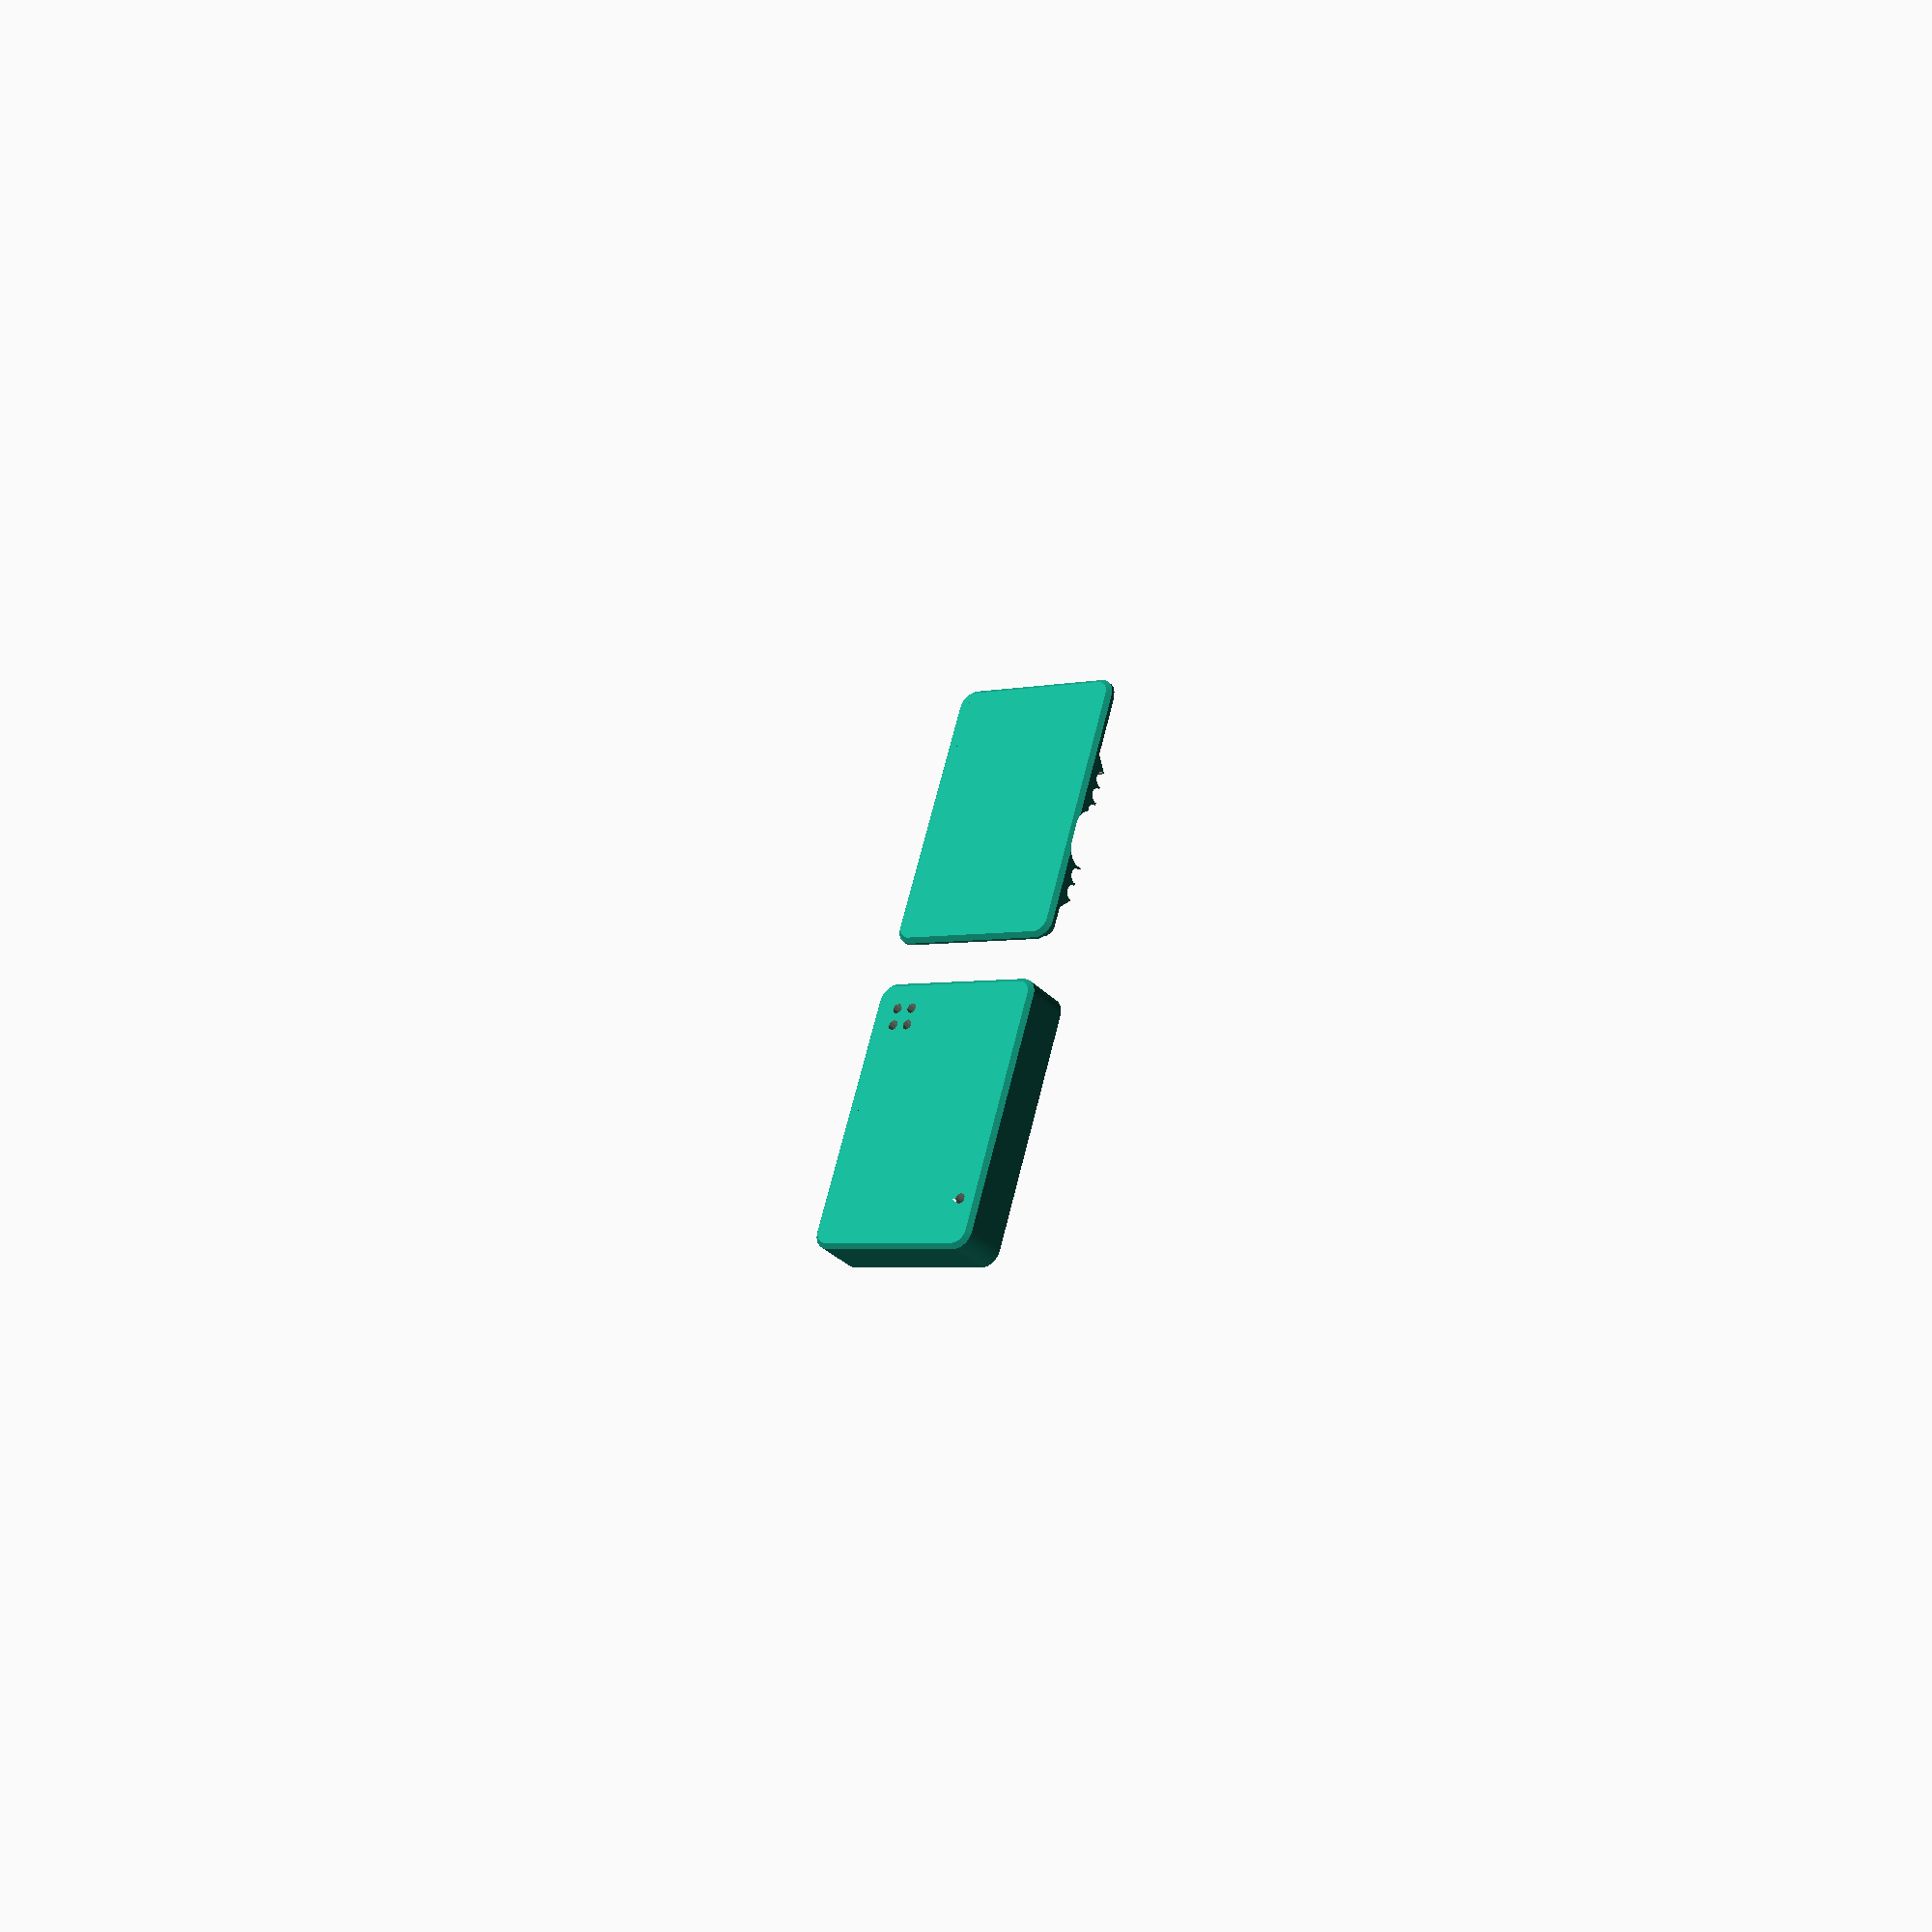
<openscad>
// Generated case design for EnvMon/EnvMon.kicad_pcb
// By https://github.com/revk/PCBCase
// Generated 2025-04-22 09:42:31
// title:	EnvMon
// rev:	4
// comment:	www.me.uk
// comment:	@TheRealRevK
// comment:	Adrian Kennard Andrews & Arnold Ltd
//

// Globals
margin=0.200000;
lip=2.000000;
casebottom=2.000000;
casetop=10.400000;
casewall=3.000000;
fit=0.000000;
edge=1.000000;
pcbthickness=0.800000;
nohull=false;
hullcap=1.000000;
hulledge=1.000000;
useredge=false;

module outline(h=pcbthickness,r=0){linear_extrude(height=h)offset(r=r)polygon(points=[[13.000000,21.750000],[13.000000,28.000000],[12.951057,28.309017],[12.809017,28.587785],[12.587785,28.809017],[12.309017,28.951057],[12.000000,29.000000],[11.690983,28.951057],[11.412215,28.809017],[11.190983,28.587785],[11.048943,28.309017],[11.000000,28.000000],[11.000000,21.750000],[11.048943,21.440983],[11.190983,21.162215],[11.412215,20.940983],[11.690983,20.798943],[12.000000,20.750000],[12.309017,20.798943],[12.587785,20.940983],[12.809017,21.162215],[12.951057,21.440983],[13.000000,15.750000],[12.951057,16.059017],[12.809017,16.337785],[12.587785,16.559017],[12.309017,16.701057],[12.000000,16.750000],[11.690983,16.701057],[11.412215,16.559017],[11.190983,16.337785],[11.048943,16.059017],[11.000000,15.750000],[11.000000,14.000000],[10.965926,13.741181],[10.866026,13.500000],[10.707107,13.292893],[10.500000,13.133974],[10.258819,13.034074],[10.000000,13.000000],[1.000000,13.000000],[0.741181,13.034074],[0.500000,13.133974],[0.292893,13.292893],[0.133974,13.500000],[0.034074,13.741181],[0.000000,14.000000],[0.000000,36.000000],[0.034074,36.258819],[0.133974,36.500000],[0.292893,36.707107],[0.500000,36.866026],[0.741181,36.965926],[1.000000,37.000000],[10.000000,37.000000],[10.258819,36.965926],[10.500000,36.866026],[10.707107,36.707107],[10.866026,36.500000],[10.965926,36.258819],[11.000000,36.000000],[11.000000,34.000000],[11.048943,33.690983],[11.190983,33.412215],[11.412215,33.190983],[11.690983,33.048943],[12.000000,33.000000],[12.309017,33.048943],[12.587785,33.190983],[12.809017,33.412215],[12.951057,33.690983],[13.000000,34.000000],[13.000000,36.000000],[13.034074,36.258819],[13.133974,36.500000],[13.292893,36.707107],[13.500000,36.866026],[13.741181,36.965926],[14.000000,37.000000],[22.750000,37.000000],[22.875000,36.966507],[22.966507,36.875000],[23.000000,36.750000],[23.000000,32.750000],[23.076120,32.367316],[23.292893,32.042893],[23.617316,31.826120],[24.000000,31.750000],[46.500000,31.750000],[46.882684,31.826120],[47.207107,32.042893],[47.423880,32.367316],[47.500000,32.750000],[47.500000,36.750000],[47.533493,36.875000],[47.625000,36.966507],[47.750000,37.000000],[56.500000,37.000000],[56.758819,36.965926],[57.000000,36.866026],[57.207107,36.707107],[57.366026,36.500000],[57.465926,36.258819],[57.500000,36.000000],[57.500000,1.000000],[57.465926,0.741181],[57.366026,0.500000],[57.207107,0.292893],[57.000000,0.133974],[56.758819,0.034074],[56.500000,0.000000],[50.000000,0.000000],[49.875000,0.033493],[49.783493,0.125000],[49.750000,0.250000],[49.673880,0.632684],[49.457107,0.957107],[49.132684,1.173880],[48.750000,1.250000],[43.250000,1.250000],[42.867316,1.173880],[42.542893,0.957107],[42.326120,0.632684],[42.250000,0.250000],[42.216507,0.125000],[42.125000,0.033493],[42.000000,0.000000],[29.500000,0.000000],[29.375000,0.033493],[29.283493,0.125000],[29.250000,0.250000],[29.173880,0.632684],[28.957107,0.957107],[28.632684,1.173880],[28.250000,1.250000],[20.250000,1.250000],[19.867316,1.173880],[19.542893,0.957107],[19.326120,0.632684],[19.250000,0.250000],[19.216507,0.125000],[19.125000,0.033493],[19.000000,0.000000],[14.000000,0.000000],[13.741181,0.034074],[13.500000,0.133974],[13.292893,0.292893],[13.133974,0.500000],[13.034074,0.741181],[13.000000,1.000000],[12.951057,1.309017],[12.809017,1.587785],[12.587785,1.809017],[12.309017,1.951057],[12.000000,2.000000],[11.690983,1.951057],[11.412215,1.809017],[11.190983,1.587785],[11.048943,1.309017],[11.000000,1.000000],[10.965926,0.741181],[10.866026,0.500000],[10.707107,0.292893],[10.500000,0.133974],[10.258819,0.034074],[10.000000,0.000000],[1.000000,0.000000],[0.741181,0.034074],[0.500000,0.133974],[0.292893,0.292893],[0.133974,0.500000],[0.034074,0.741181],[0.000000,1.000000],[0.000000,10.000000],[0.034074,10.258819],[0.133974,10.500000],[0.292893,10.707107],[0.500000,10.866026],[0.741181,10.965926],[1.000000,11.000000],[10.000000,11.000000],[10.258819,10.965926],[10.500000,10.866026],[10.707107,10.707107],[10.866026,10.500000],[10.965926,10.258819],[11.000000,10.000000],[11.000000,7.000000],[11.048943,6.690983],[11.190983,6.412215],[11.412215,6.190983],[11.690983,6.048943],[12.000000,6.000000],[12.309017,6.048943],[12.587785,6.190983],[12.809017,6.412215],[12.951057,6.690983],[13.000000,7.000000],[52.100000,26.149996],[52.341699,26.091043],[52.585041,26.142797],[52.781829,26.295007],[52.893089,26.517526],[52.896784,26.766283],[52.792182,26.992009],[52.600000,27.149996],[52.249730,27.367646],[51.945385,27.645917],[51.697317,27.975346],[51.513963,28.344727],[51.401559,28.741496],[51.363929,29.152160],[51.402353,29.562751],[51.515522,29.959303],[51.699590,30.328328],[51.948294,30.657277],[52.253176,30.934960],[52.603866,31.151933],[52.988437,31.300816],[53.393808,31.376545],[53.806192,31.376545],[54.211563,31.300816],[54.596134,31.151933],[54.946824,30.934960],[55.251706,30.657277],[55.500410,30.328328],[55.684478,29.959303],[55.797647,29.562751],[55.836071,29.152160],[55.798441,28.741496],[55.686037,28.344727],[55.502683,27.975346],[55.254615,27.645917],[54.950270,27.367646],[54.600000,27.149996],[54.407815,26.992010],[54.303210,26.766283],[54.306904,26.517524],[54.418165,26.295003],[54.614956,26.142792],[54.858300,26.091040],[55.100000,26.149996],[55.565053,26.431803],[55.978457,26.785054],[56.329347,27.200464],[56.608501,27.667115],[56.808580,28.172740],[56.924328,28.704052],[56.952700,29.247084],[56.892953,29.787565],[56.746655,30.311288],[56.517652,30.804489],[56.211963,31.254204],[55.837623,31.648614],[55.404470,31.977351],[54.923890,32.231776],[54.408514,32.405201],[53.871887,32.493068],[53.328113,32.493068],[52.791486,32.405201],[52.276110,32.231776],[51.795530,31.977351],[51.362377,31.648614],[50.988037,31.254204],[50.682348,30.804489],[50.453345,30.311288],[50.307047,29.787565],[50.247300,29.247084],[50.275672,28.704052],[50.391420,28.172740],[50.591499,27.667115],[50.870653,27.200464],[51.221543,26.785054],[51.634947,26.431803]],paths=[[0,1,2,3,4,5,6,7,8,9,10,11,12,13,14,15,16,17,18,19,20,21],[22,23,24,25,26,27,28,29,30,31,32,33,34,35,36,37,38,39,40,41,42,43,44,45,46,47,48,49,50,51,52,53,54,55,56,57,58,59,60,61,62,63,64,65,66,67,68,69,70,71,72,73,74,75,76,77,78,79,80,81,82,83,84,85,86,87,88,89,90,91,92,93,94,95,96,97,98,99,100,101,102,103,104,105,106,107,108,109,110,111,112,113,114,115,116,117,118,119,120,121,122,123,124,125,126,127,128,129,130,131,132,133,134,135,136,137,138,139,140,141,142,143,144,145,146,147,148,149,150,151,152,153,154,155,156,157,158,159,160,161,162,163,164,165,166,167,168,169,170,171,172,173,174,175,176,177,178,179,180,181,182,183,184,185,186,187,188,189,190,191,192,193,194,195,196,197],[198,199,200,201,202,203,204,205,206,207,208,209,210,211,212,213,214,215,216,217,218,219,220,221,222,223,224,225,226,227,228,229,230,231,232,233,234,235,236,237,238,239,240,241,242,243,244,245,246,247,248,249,250,251,252,253,254,255,256,257,258,259,260,261,262,263,264,265,266,267,268,269,270,271,272,273]]);}

module pcb(h=pcbthickness,r=0){linear_extrude(height=h)offset(r=r)polygon(points=[[13.000000,21.750000],[13.000000,28.000000],[12.951057,28.309017],[12.809017,28.587785],[12.587785,28.809017],[12.309017,28.951057],[12.000000,29.000000],[11.690983,28.951057],[11.412215,28.809017],[11.190983,28.587785],[11.048943,28.309017],[11.000000,28.000000],[11.000000,21.750000],[11.048943,21.440983],[11.190983,21.162215],[11.412215,20.940983],[11.690983,20.798943],[12.000000,20.750000],[12.309017,20.798943],[12.587785,20.940983],[12.809017,21.162215],[12.951057,21.440983],[13.000000,15.750000],[12.951057,16.059017],[12.809017,16.337785],[12.587785,16.559017],[12.309017,16.701057],[12.000000,16.750000],[11.690983,16.701057],[11.412215,16.559017],[11.190983,16.337785],[11.048943,16.059017],[11.000000,15.750000],[11.000000,14.000000],[10.965926,13.741181],[10.866026,13.500000],[10.707107,13.292893],[10.500000,13.133974],[10.258819,13.034074],[10.000000,13.000000],[1.000000,13.000000],[0.741181,13.034074],[0.500000,13.133974],[0.292893,13.292893],[0.133974,13.500000],[0.034074,13.741181],[0.000000,14.000000],[0.000000,36.000000],[0.034074,36.258819],[0.133974,36.500000],[0.292893,36.707107],[0.500000,36.866026],[0.741181,36.965926],[1.000000,37.000000],[10.000000,37.000000],[10.258819,36.965926],[10.500000,36.866026],[10.707107,36.707107],[10.866026,36.500000],[10.965926,36.258819],[11.000000,36.000000],[11.000000,34.000000],[11.048943,33.690983],[11.190983,33.412215],[11.412215,33.190983],[11.690983,33.048943],[12.000000,33.000000],[12.309017,33.048943],[12.587785,33.190983],[12.809017,33.412215],[12.951057,33.690983],[13.000000,34.000000],[13.000000,36.000000],[13.034074,36.258819],[13.133974,36.500000],[13.292893,36.707107],[13.500000,36.866026],[13.741181,36.965926],[14.000000,37.000000],[22.750000,37.000000],[22.875000,36.966507],[22.966507,36.875000],[23.000000,36.750000],[23.000000,32.750000],[23.076120,32.367316],[23.292893,32.042893],[23.617316,31.826120],[24.000000,31.750000],[46.500000,31.750000],[46.882684,31.826120],[47.207107,32.042893],[47.423880,32.367316],[47.500000,32.750000],[47.500000,36.750000],[47.533493,36.875000],[47.625000,36.966507],[47.750000,37.000000],[56.500000,37.000000],[56.758819,36.965926],[57.000000,36.866026],[57.207107,36.707107],[57.366026,36.500000],[57.465926,36.258819],[57.500000,36.000000],[57.500000,1.000000],[57.465926,0.741181],[57.366026,0.500000],[57.207107,0.292893],[57.000000,0.133974],[56.758819,0.034074],[56.500000,0.000000],[50.000000,0.000000],[49.875000,0.033493],[49.783493,0.125000],[49.750000,0.250000],[49.673880,0.632684],[49.457107,0.957107],[49.132684,1.173880],[48.750000,1.250000],[43.250000,1.250000],[42.867316,1.173880],[42.542893,0.957107],[42.326120,0.632684],[42.250000,0.250000],[42.216507,0.125000],[42.125000,0.033493],[42.000000,0.000000],[29.500000,0.000000],[29.375000,0.033493],[29.283493,0.125000],[29.250000,0.250000],[29.173880,0.632684],[28.957107,0.957107],[28.632684,1.173880],[28.250000,1.250000],[20.250000,1.250000],[19.867316,1.173880],[19.542893,0.957107],[19.326120,0.632684],[19.250000,0.250000],[19.216507,0.125000],[19.125000,0.033493],[19.000000,0.000000],[14.000000,0.000000],[13.741181,0.034074],[13.500000,0.133974],[13.292893,0.292893],[13.133974,0.500000],[13.034074,0.741181],[13.000000,1.000000],[12.951057,1.309017],[12.809017,1.587785],[12.587785,1.809017],[12.309017,1.951057],[12.000000,2.000000],[11.690983,1.951057],[11.412215,1.809017],[11.190983,1.587785],[11.048943,1.309017],[11.000000,1.000000],[10.965926,0.741181],[10.866026,0.500000],[10.707107,0.292893],[10.500000,0.133974],[10.258819,0.034074],[10.000000,0.000000],[1.000000,0.000000],[0.741181,0.034074],[0.500000,0.133974],[0.292893,0.292893],[0.133974,0.500000],[0.034074,0.741181],[0.000000,1.000000],[0.000000,10.000000],[0.034074,10.258819],[0.133974,10.500000],[0.292893,10.707107],[0.500000,10.866026],[0.741181,10.965926],[1.000000,11.000000],[10.000000,11.000000],[10.258819,10.965926],[10.500000,10.866026],[10.707107,10.707107],[10.866026,10.500000],[10.965926,10.258819],[11.000000,10.000000],[11.000000,7.000000],[11.048943,6.690983],[11.190983,6.412215],[11.412215,6.190983],[11.690983,6.048943],[12.000000,6.000000],[12.309017,6.048943],[12.587785,6.190983],[12.809017,6.412215],[12.951057,6.690983],[13.000000,7.000000],[52.100000,26.149996],[52.341699,26.091043],[52.585041,26.142797],[52.781829,26.295007],[52.893089,26.517526],[52.896784,26.766283],[52.792182,26.992009],[52.600000,27.149996],[52.249730,27.367646],[51.945385,27.645917],[51.697317,27.975346],[51.513963,28.344727],[51.401559,28.741496],[51.363929,29.152160],[51.402353,29.562751],[51.515522,29.959303],[51.699590,30.328328],[51.948294,30.657277],[52.253176,30.934960],[52.603866,31.151933],[52.988437,31.300816],[53.393808,31.376545],[53.806192,31.376545],[54.211563,31.300816],[54.596134,31.151933],[54.946824,30.934960],[55.251706,30.657277],[55.500410,30.328328],[55.684478,29.959303],[55.797647,29.562751],[55.836071,29.152160],[55.798441,28.741496],[55.686037,28.344727],[55.502683,27.975346],[55.254615,27.645917],[54.950270,27.367646],[54.600000,27.149996],[54.407815,26.992010],[54.303210,26.766283],[54.306904,26.517524],[54.418165,26.295003],[54.614956,26.142792],[54.858300,26.091040],[55.100000,26.149996],[55.565053,26.431803],[55.978457,26.785054],[56.329347,27.200464],[56.608501,27.667115],[56.808580,28.172740],[56.924328,28.704052],[56.952700,29.247084],[56.892953,29.787565],[56.746655,30.311288],[56.517652,30.804489],[56.211963,31.254204],[55.837623,31.648614],[55.404470,31.977351],[54.923890,32.231776],[54.408514,32.405201],[53.871887,32.493068],[53.328113,32.493068],[52.791486,32.405201],[52.276110,32.231776],[51.795530,31.977351],[51.362377,31.648614],[50.988037,31.254204],[50.682348,30.804489],[50.453345,30.311288],[50.307047,29.787565],[50.247300,29.247084],[50.275672,28.704052],[50.391420,28.172740],[50.591499,27.667115],[50.870653,27.200464],[51.221543,26.785054],[51.634947,26.431803]],paths=[[0,1,2,3,4,5,6,7,8,9,10,11,12,13,14,15,16,17,18,19,20,21],[22,23,24,25,26,27,28,29,30,31,32,33,34,35,36,37,38,39,40,41,42,43,44,45,46,47,48,49,50,51,52,53,54,55,56,57,58,59,60,61,62,63,64,65,66,67,68,69,70,71,72,73,74,75,76,77,78,79,80,81,82,83,84,85,86,87,88,89,90,91,92,93,94,95,96,97,98,99,100,101,102,103,104,105,106,107,108,109,110,111,112,113,114,115,116,117,118,119,120,121,122,123,124,125,126,127,128,129,130,131,132,133,134,135,136,137,138,139,140,141,142,143,144,145,146,147,148,149,150,151,152,153,154,155,156,157,158,159,160,161,162,163,164,165,166,167,168,169,170,171,172,173,174,175,176,177,178,179,180,181,182,183,184,185,186,187,188,189,190,191,192,193,194,195,196,197],[198,199,200,201,202,203,204,205,206,207,208,209,210,211,212,213,214,215,216,217,218,219,220,221,222,223,224,225,226,227,228,229,230,231,232,233,234,235,236,237,238,239,240,241,242,243,244,245,246,247,248,249,250,251,252,253,254,255,256,257,258,259,260,261,262,263,264,265,266,267,268,269,270,271,272,273]]);}
spacing=73.500000;
pcbwidth=57.500000;
pcblength=37.000000;
// Parts to go on PCB (top)
module parts_top(part=false,hole=false,block=false){
translate([35.235000,5.790000,0.800000])translate([0.000000,-2.400000,0.000000])rotate([90.000000,-0.000000,-0.000000])m0(part,hole,block,casetop); // RevK:USB-C-Socket-H CSP-USC16-TR (back)
translate([44.450000,22.515000,0.800000])rotate([0,0,90.000000])m1(part,hole,block,casetop); // RevK:C_0603_ C_0603_1608Metric (back)
// Missing model SW1.1 SW_PUSH_6mm_H13mm
// Missing model SW3.1 SW_PUSH_6mm_H13mm
translate([5.500000,5.500000,0.800000])rotate([0,0,180.000000])m2(part,hole,block,casetop); // U2 (back)
translate([24.250000,9.150000,0.800000])rotate([0,0,90.000000])m3(part,hole,block,casetop); // J3 (back)
translate([26.050000,28.700000,0.800000])rotate([0,0,90.000000])m4(part,hole,block,casetop); // RevK:C_0402 C_0402_1005Metric (back)
translate([46.950000,19.215000,0.800000])rotate([-0.000000,-0.000000,-90.000000])m5(part,hole,block,casetop); // RevK:L_4x4_ TYA4020 (back)
translate([33.000000,20.000000,0.800000])m6(part,hole,block,casetop); // REF** (back)
translate([35.250000,24.000000,0.800000])m7(part,hole,block,casetop); // U1 (back)
translate([49.250000,35.250000,0.800000])rotate([0,0,-45.000000])m8(part,hole,block,casetop); // D4 (back)
translate([46.950000,21.815000,0.800000])m1(part,hole,block,casetop); // RevK:C_0603_ C_0603_1608Metric (back)
translate([49.450000,22.515000,0.800000])rotate([0,0,90.000000])m1(part,hole,block,casetop); // RevK:C_0603_ C_0603_1608Metric (back)
// Missing model U7.1 LX5563LL-TR
translate([20.600000,35.900000,0.800000])m9(part,hole,block,casetop); // U8 (back)
translate([37.250000,9.000000,0.800000])m10(part,hole,block,casetop); // RevK:R_0402 R_0402_1005Metric (back)
translate([53.600000,30.600000,0.800000])rotate([0,0,180.000000])m4(part,hole,block,casetop); // RevK:C_0402 C_0402_1005Metric (back)
translate([46.950000,25.715000,0.800000])m10(part,hole,block,casetop); // RevK:R_0402 R_0402_1005Metric (back)
// Missing model M1.2 OLED15
translate([26.850000,28.700000,0.800000])rotate([0,0,90.000000])m4(part,hole,block,casetop); // RevK:C_0402 C_0402_1005Metric (back)
translate([44.450000,29.400000,0.800000])rotate([0,0,-90.000000])m4(part,hole,block,casetop); // RevK:C_0402 C_0402_1005Metric (back)
translate([43.650000,29.400000,0.800000])rotate([0,0,90.000000])m10(part,hole,block,casetop); // RevK:R_0402 R_0402_1005Metric (back)
translate([33.450000,9.000000,0.800000])rotate([0,0,180.000000])m10(part,hole,block,casetop); // RevK:R_0402 R_0402_1005Metric (back)
translate([45.150000,25.715000,0.800000])m10(part,hole,block,casetop); // RevK:R_0402 R_0402_1005Metric (back)
translate([46.000000,9.150000,0.800000])rotate([0,0,90.000000])m12(part,hole,block,casetop); // J2 (back)
// Missing model SW2.1 SW_PUSH_6mm_H13mm
translate([48.750000,25.715000,0.800000])m10(part,hole,block,casetop); // RevK:R_0402 R_0402_1005Metric (back)
translate([46.950000,23.815000,0.800000])m13(part,hole,block,casetop); // RevK:SOT-23-6-MD8942 SOT-23-6 (back)
translate([30.650000,15.700000,0.800000])m10(part,hole,block,casetop); // RevK:R_0402 R_0402_1005Metric (back)
// Missing model D2.1 D_1206_3216Metric
}

parts_top=7;
// Parts to go on PCB (bottom)
module parts_bottom(part=false,hole=false,block=false){
}

parts_bottom=0;
module b(cx,cy,z,w,l,h){translate([cx-w/2,cy-l/2,z])cube([w,l,h]);}
module m0(part=false,hole=false,block=false,height)
{ // RevK:USB-C-Socket-H CSP-USC16-TR
// USB connector
rotate([-90,0,0])translate([-4.47,-3.84,0])
{
	if(part)
	{
		b(4.47,7,0,7,2,0.2);	// Pads
		translate([1.63,-0.2,1.63])
		rotate([-90,0,0])
		hull()
		{
			cylinder(d=3.26,h=7.55,$fn=24);
			translate([5.68,0,0])
			cylinder(d=3.26,h=7.55,$fn=24);
		}
		translate([0,6.2501,0])cube([8.94,1.1,1.6301]);
		translate([0,1.7,0])cube([8.94,1.6,1.6301]);
	}
	if(hole)
		translate([1.63,-20,1.63])
		rotate([-90,0,0])
	{
		// Plug
		hull()
		{
			cylinder(d=2.5,h=21,$fn=24);
			translate([5.68,0,0])
			cylinder(d=2.5,h=21,$fn=24);
		}
		hull()
		{
			cylinder(d=7,h=21,$fn=24);
			translate([5.68,0,0])
			cylinder(d=7,h=21,$fn=24);
		}
		translate([2.84,0,-100])
			cylinder(d=5,h=100,$fn=24);
	}
}
}

module m1(part=false,hole=false,block=false,height)
{ // RevK:C_0603_ C_0603_1608Metric
// 0603 Capacitor
if(part)
{
	b(0,0,0,1.6,0.8,1); // Chip
	b(0,0,0,1.6,0.95,0.2); // Pad size
}
}

module m2(part=false,hole=false,block=false,height)
{ // U2
if(part)
{
	b(0,0,0,10.4,10.4,1);	// Base board
	hull()
	{
		for(x=[-3.3,3.333])for(y=[-3.3,3.3])translate([x,y,0])cylinder(r=1,h=1,$fn=8);
		for(x=[-3,3])for(y=[-3,3])translate([x,y,4.8])sphere(r=2,$fn=12);
	}
}
if(hole)
{
		for(x=[-2,2])for(y=[-2,2])translate([x,y,1])cylinder(d=2,h=height,$fn=8);
}
}

module m3(part=false,hole=false,block=false,height)
{ // J3
// WAGO-2060-453-998-404
N=3;
if(part)
{
	translate([-0.9,0,0])hull()
	{
		b(0,0,0,12.7,N*4-0.1,1);
		translate([0.8,0,0])b(0,0,0,11.1,N*4-0.1,4.5);
	}
}
if(hole)
	for(p=[0:N-1])translate([0,-4*(N-1)/2+p*4,2])rotate([90,0,-90])cylinder(d=3,h=20);
}

module m4(part=false,hole=false,block=false,height)
{ // RevK:C_0402 C_0402_1005Metric
// 0402 Capacitor
if(part)
{
	b(0,0,0,1.0,0.5,1); // Chip
	b(0,0,0,1.5,0.65,0.2); // Pad size
}
}

module m5(part=false,hole=false,block=false,height)
{ // RevK:L_4x4_ TYA4020
// 4x4 Inductor
if(part)
{
	b(0,0,0,4,4,3);
}
}

module m6(part=false,hole=false,block=false,height)
{ // REF**
// Nothing
}

module m7(part=false,hole=false,block=false,height)
{ // U1
// ESP32-S3-MINI-1
translate([-15.4/2,-15.45/2,0])
{
	if(part)
	{
		cube([15.4,20.5,0.8]);
		translate([0.7,0.5,0])cube([14,13.55,2.4]);
	}
	if(hole)
	{
		cube([15.4,20.5,0.8]);
	}
}
}

module m8(part=false,hole=false,block=false,height)
{ // D4
// 1x1mm LED
if(part)
{
        b(0,0,0,1.2,1.2,.8);
}
if(hole)
{
        hull()
        {
                b(0,0,.8,1.2,1.2,1);
                translate([0,0,height])cylinder(d=2,h=1,$fn=16);
        }
}
if(block)
{
        hull()
        {
                b(0,0,0,2.4,2.4,1);
                translate([0,0,height])cylinder(d=4,h=1,$fn=16);
        }
}
}

module m9(part=false,hole=false,block=false,height)
{ // U8
if(part)
{
	b(0,0,0,2,1.25,1);
}
}

module m10(part=false,hole=false,block=false,height)
{ // RevK:R_0402 R_0402_1005Metric
// 0402 Resistor
if(part)
{
	b(0,0,0,1.5,0.65,0.2); // Pad size
	b(0,0,0,1.0,0.5,0.5); // Chip
}
}

module m11(part=false,hole=false,block=false,height,N=0)
{ // RevK:OLED1.5-RGB PinHeader_1x07_P2.54mm_Vertical
translate([0,-(N-1)*2.54/2,0])
{
if(part)
{
	b(0,0,0,2.54,N*2.54,4);
}
if(hole)
{
	b(0,0,0,2.54-0.01,N*2.54-0.01,height);
}
}
}

module m12(part=false,hole=false,block=false,height)
{ // J2
// WAGO-2060-452-998-404
N=2;
if(part)
{
	translate([-0.9,0,0])hull()
	{
		b(0,0,0,12.7,N*4-0.1,1);
		translate([0.8,0,0])b(0,0,0,11.1,N*4-0.1,4.5);
	}
}
if(hole)
	for(p=[0:N-1])translate([0,-4*(N-1)/2+p*4,2])rotate([90,0,-90])cylinder(d=3,h=20);
}

module m13(part=false,hole=false,block=false,height)
{ // RevK:SOT-23-6-MD8942 SOT-23-6
// SOT-23-6
if(part)
{
	b(0,0,0,1.726,3.026,1.2); // Part
	b(0,0,0,3.6,2.5,0.5); // Pins
}
}

// Generate PCB casework

height=casebottom+pcbthickness+casetop;
$fn=48;

module pyramid()
{ // A pyramid
 polyhedron(points=[[0,0,0],[-height,-height,height],[-height,height,height],[height,height,height],[height,-height,height]],faces=[[0,1,2],[0,2,3],[0,3,4],[0,4,1],[4,3,2,1]]);
}


module pcb_hulled(h=pcbthickness,r=0)
{ // PCB shape for case
	if(useredge)outline(h,r);
	else hull()outline(h,r);
}

module solid_case(d=0)
{ // The case wall
	hull()
        {
                translate([0,0,-casebottom])pcb_hulled(height,casewall-edge);
                translate([0,0,edge-casebottom])pcb_hulled(height-edge*2,casewall);
        }
}

module preview()
{
	pcb();
	color("#0f0")parts_top(part=true);
	color("#0f0")parts_bottom(part=true);
	color("#f00")parts_top(hole=true);
	color("#f00")parts_bottom(hole=true);
	color("#00f8")parts_top(block=true);
	color("#00f8")parts_bottom(block=true);
}

module top_half(step=false)
{
	difference()
	{
		translate([-casebottom-100,-casewall-100,pcbthickness-lip/2+0.01]) cube([pcbwidth+casewall*2+200,pcblength+casewall*2+200,height]);
		if(step)translate([0,0,pcbthickness-lip/2-0.01])pcb_hulled(lip,casewall/2+fit);
	}
}

module bottom_half(step=false)
{
	translate([-casebottom-100,-casewall-100,pcbthickness+lip/2-height-0.01]) cube([pcbwidth+casewall*2+200,pcblength+casewall*2+200,height]);
	if(step)translate([0,0,pcbthickness-lip/2])pcb_hulled(lip,casewall/2-fit);
}

module case_wall()
{
	difference()
	{
		solid_case();
		translate([0,0,-height])pcb_hulled(height*2);
	}
}

module top_side_hole()
{
	intersection()
	{
		parts_top(hole=true);
		case_wall();
	}
}

module bottom_side_hole()
{
	intersection()
	{
		parts_bottom(hole=true);
		case_wall();
	}
}

module parts_space()
{
	minkowski()
	{
		union()
		{
			parts_top(part=true,hole=true);
			parts_bottom(part=true,hole=true);
		}
		sphere(r=margin,$fn=6);
	}
}

module top_cut()
{
	difference()
	{
		top_half(true);
		if(parts_top)difference()
		{
			minkowski()
			{ // Penetrating side holes
				top_side_hole();
				rotate([180,0,0])
				pyramid();
			}
			minkowski()
			{
				top_side_hole();
				rotate([0,0,45])cylinder(r=margin,h=height,$fn=4);
			}
		}
	}
	if(parts_bottom)difference()
	{
		minkowski()
		{ // Penetrating side holes
			bottom_side_hole();
			pyramid();
		}
			minkowski()
			{
				bottom_side_hole();
				rotate([0,0,45])translate([0,0,-height])cylinder(r=margin,h=height,$fn=4);
			}
	}
}

module bottom_cut()
{
	difference()
	{
		 translate([-casebottom-50,-casewall-50,-height]) cube([pcbwidth+casewall*2+100,pcblength+casewall*2+100,height*2]);
		 top_cut();
	}
}

module top_body()
{
	difference()
	{
		intersection()
		{
			solid_case();
			pcb_hulled(height);
			top_half();
		}
		if(parts_top)minkowski()
		{
			if(nohull)parts_top(part=true);
			else hull()parts_top(part=true);
			translate([0,0,margin-height])cylinder(r=margin,h=height,$fn=8);
		}
	}
	intersection()
	{
		solid_case();
		parts_top(block=true);
	}
}

module top_edge()
{
	intersection()
	{
		case_wall();
		top_cut();
	}
}

module top()
{
	translate([casewall,casewall+pcblength,pcbthickness+casetop])rotate([180,0,0])difference()
	{
		union()
		{
			top_body();
			top_edge();
		}
		parts_space();
		translate([0,0,pcbthickness-height])pcb(height,r=margin);
	}
}

module bottom_body()
{
	difference()
	{
		intersection()
		{
			solid_case();
			translate([0,0,-height])pcb_hulled(height);
			bottom_half();
		}
		if(parts_bottom)minkowski()
		{
			if(nohull)parts_bottom(part=true);
			else hull()parts_bottom(part=true);
			translate([0,0,-margin])cylinder(r=margin,h=height,$fn=8);
		}
	}
	intersection()
	{
		solid_case();
		parts_bottom(block=true);
	}
}

module bottom_edge()
{
	intersection()
	{
		case_wall();
		bottom_cut();
	}
}

module bottom()
{
	translate([casewall,casewall,casebottom])difference()
	{
		union()
		{
        		bottom_body();
        		bottom_edge();
		}
		parts_space();
		pcb(height,r=margin);
	}
}
bottom(); translate([spacing,0,0])top();

</openscad>
<views>
elev=31.5 azim=72.9 roll=215.1 proj=p view=wireframe
</views>
